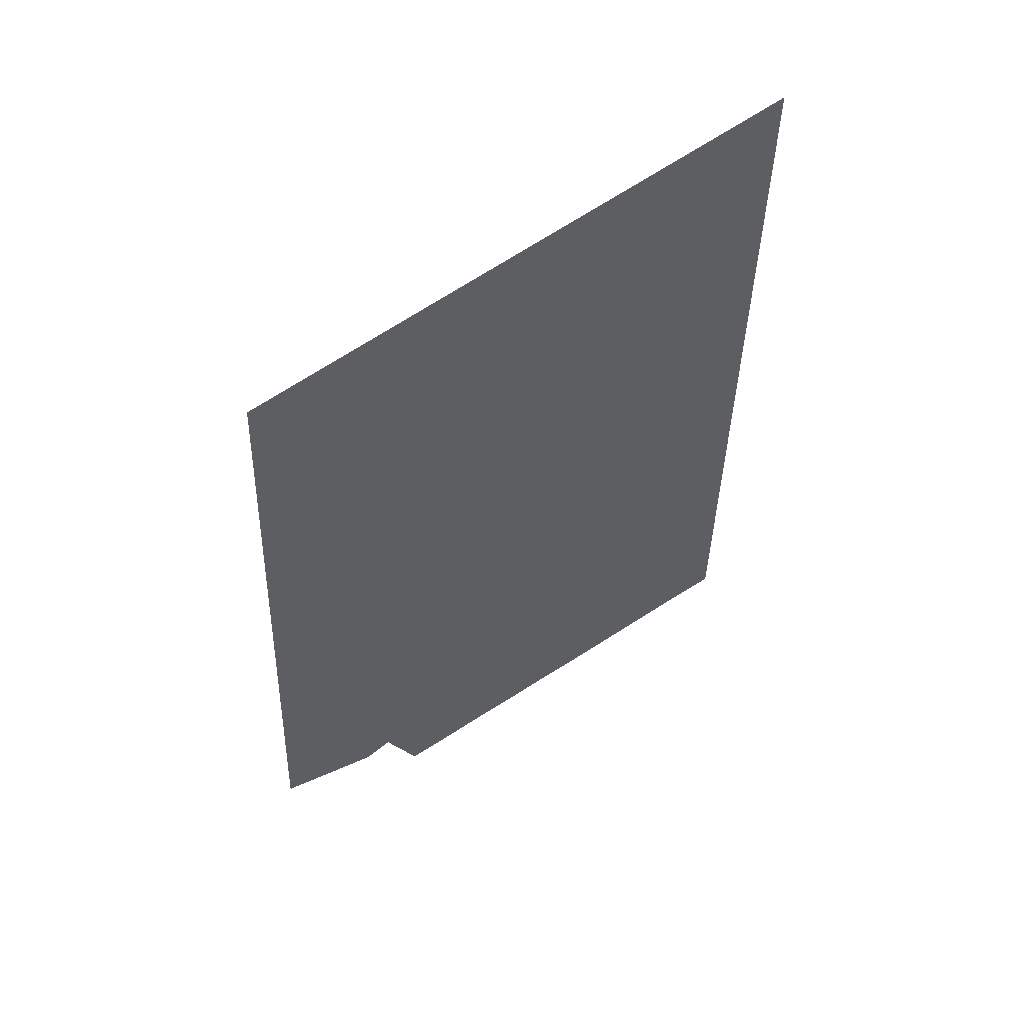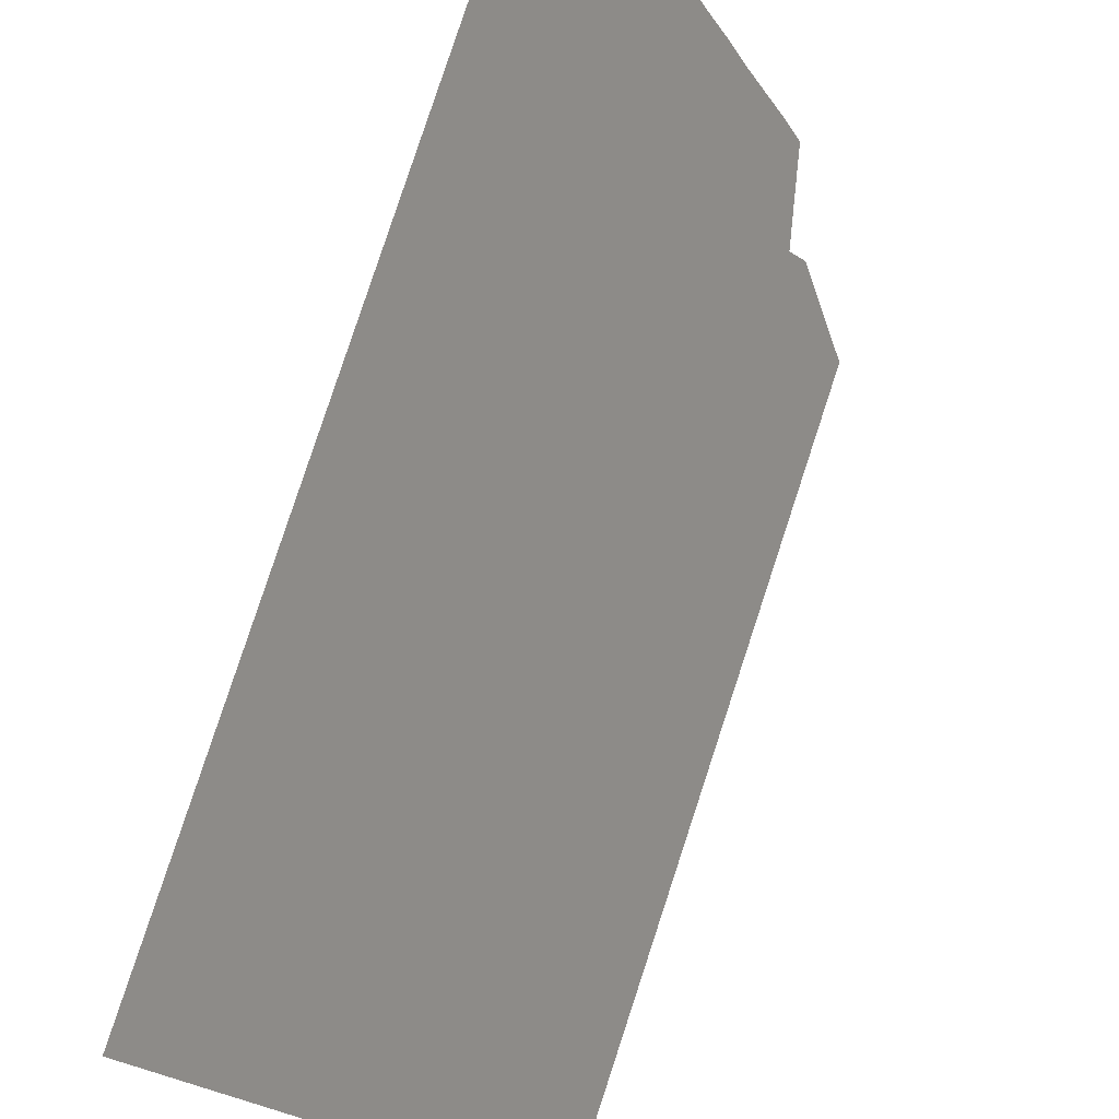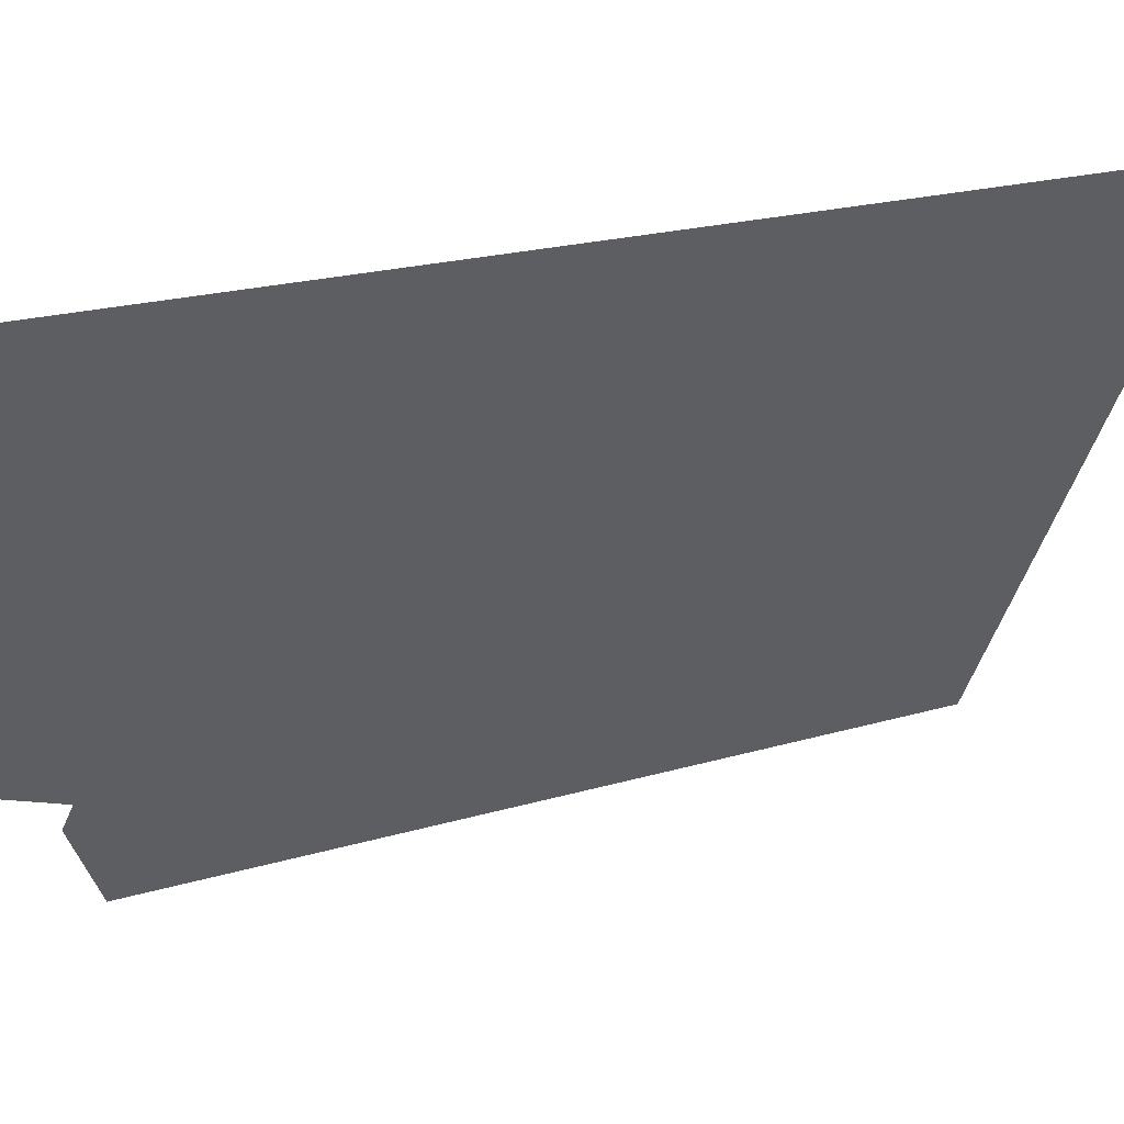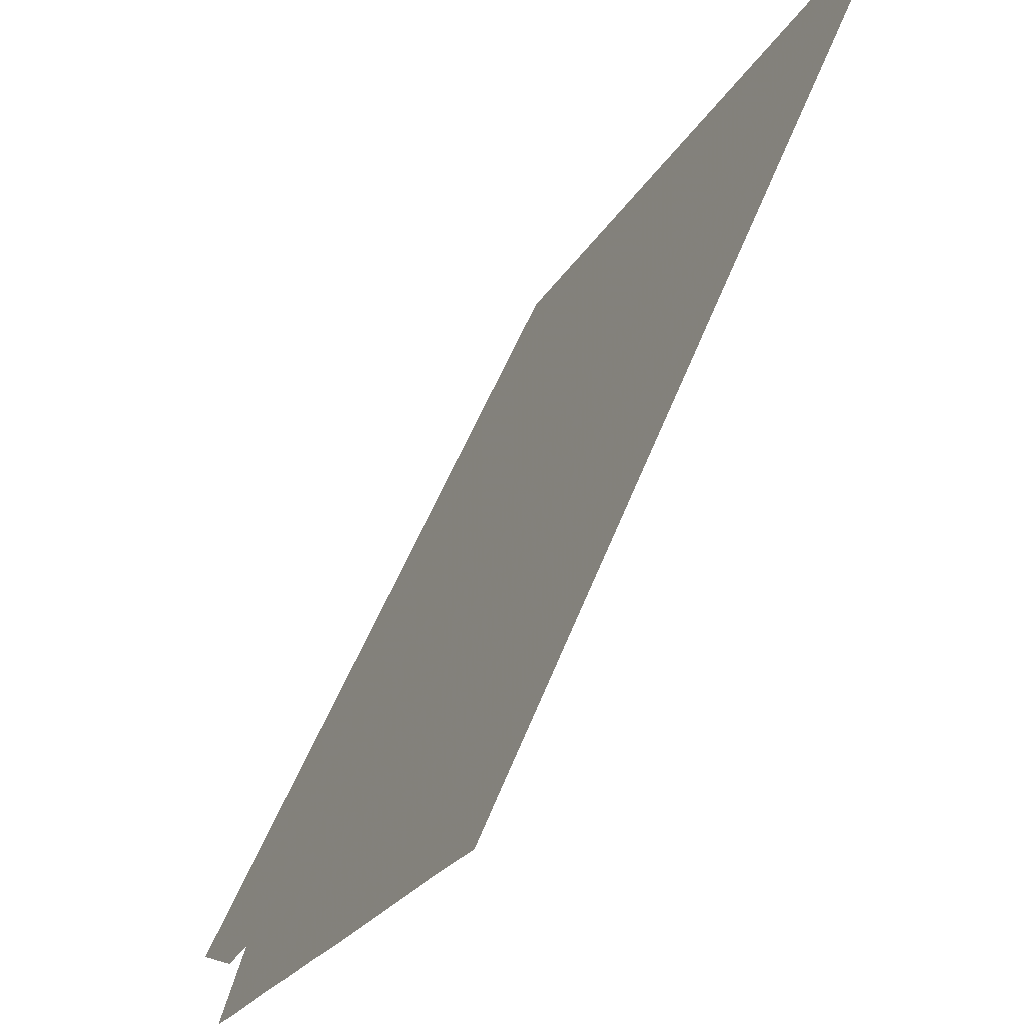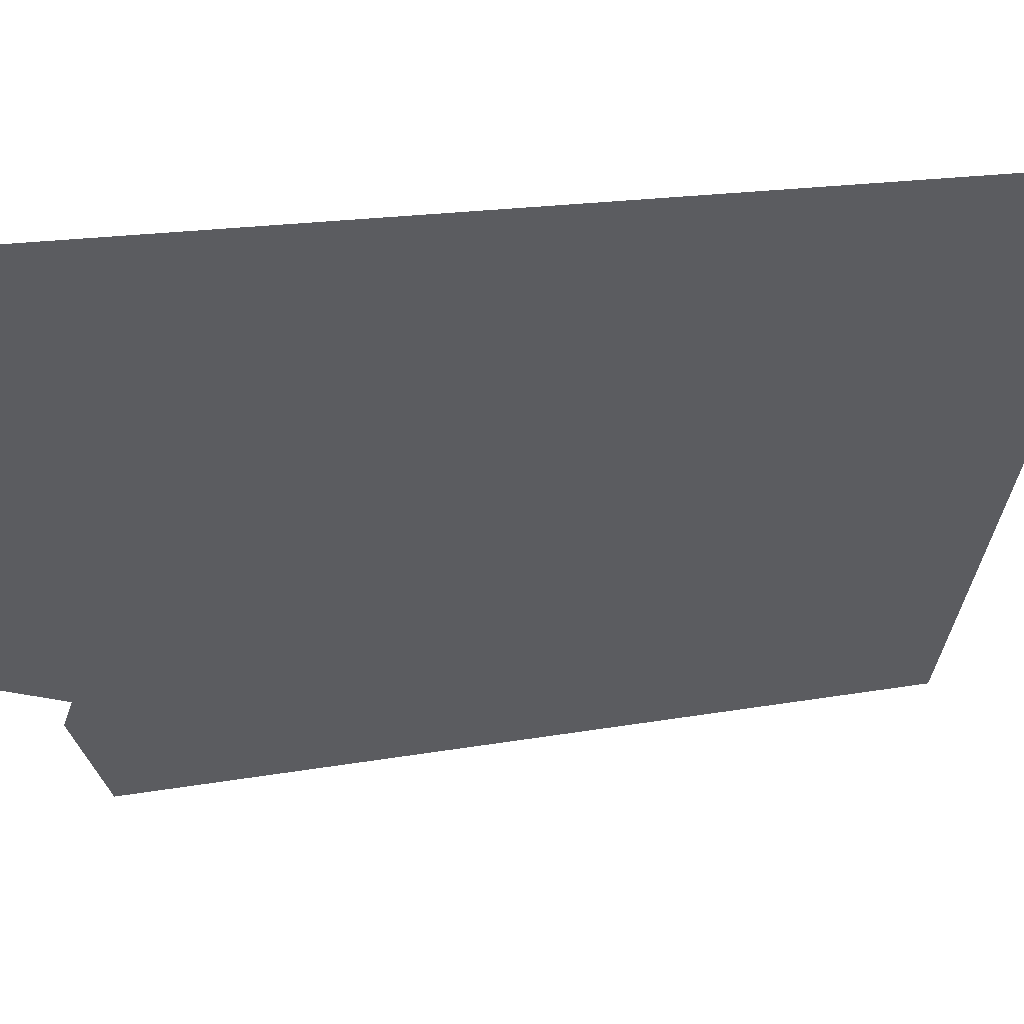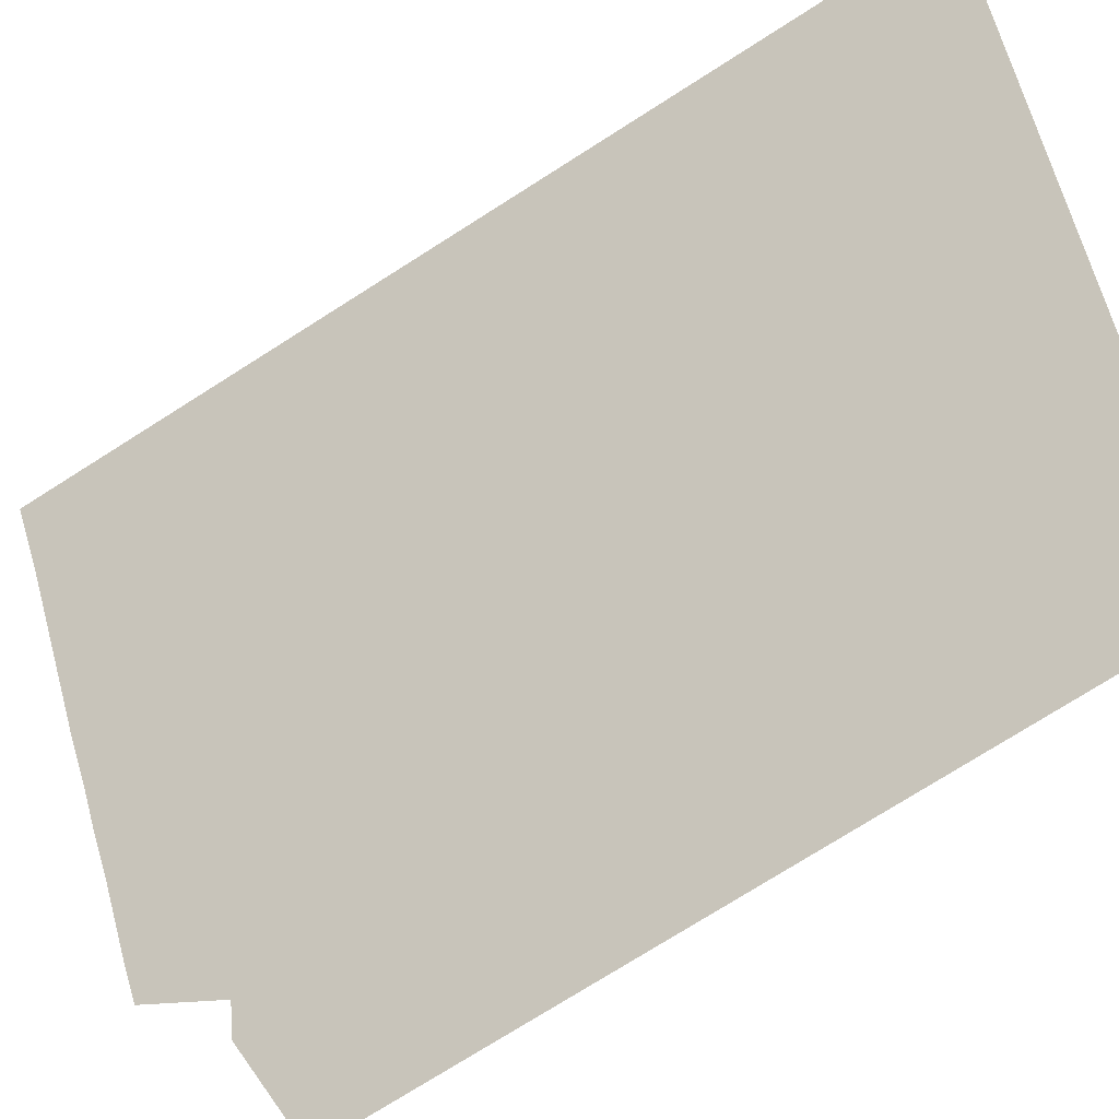
<metadata>
{"format":"obj","ext":"obj","renderer":"f3d","projection":"perspective","resolution":1024,"background":"white","views":[{"elev":58.5,"azim":-98.1,"up":"+Y"},{"elev":73.9,"azim":-165.2,"up":"+Z"},{"elev":23.8,"azim":65.3,"up":"+Z"},{"elev":53.5,"azim":18.8,"up":"+Z"},{"elev":21.7,"azim":74.8,"up":"+Z"},{"elev":-57.7,"azim":122.3,"up":"+Z"}]}
</metadata>
<code>
v -1.452 1.039 7.073
v -1.683 -2.862 6.879
v -1.429 -3.088 7.39
v -1.354 -3.055 7.534
v -1.283 -3.49 7.701
v -1.2 -3.502 7.865
v -1.112 -3.508 8.038
v -1.017 -3.514 8.223
v -0.9167 -3.529 8.421
v -0.8088 -3.536 8.632
v -0.6931 -3.552 8.86
v -0.5685 -3.561 9.104
v -0.434 -3.57 9.368
v -0.2885 -3.581 9.653
v -0.1306 -3.602 9.963
v 0.05031 1.178 10
f -1 -2 -3 -4 -5 -6 -7 -8 -9 -10 -11 -12 -13 -14 -15 -16

</code>
